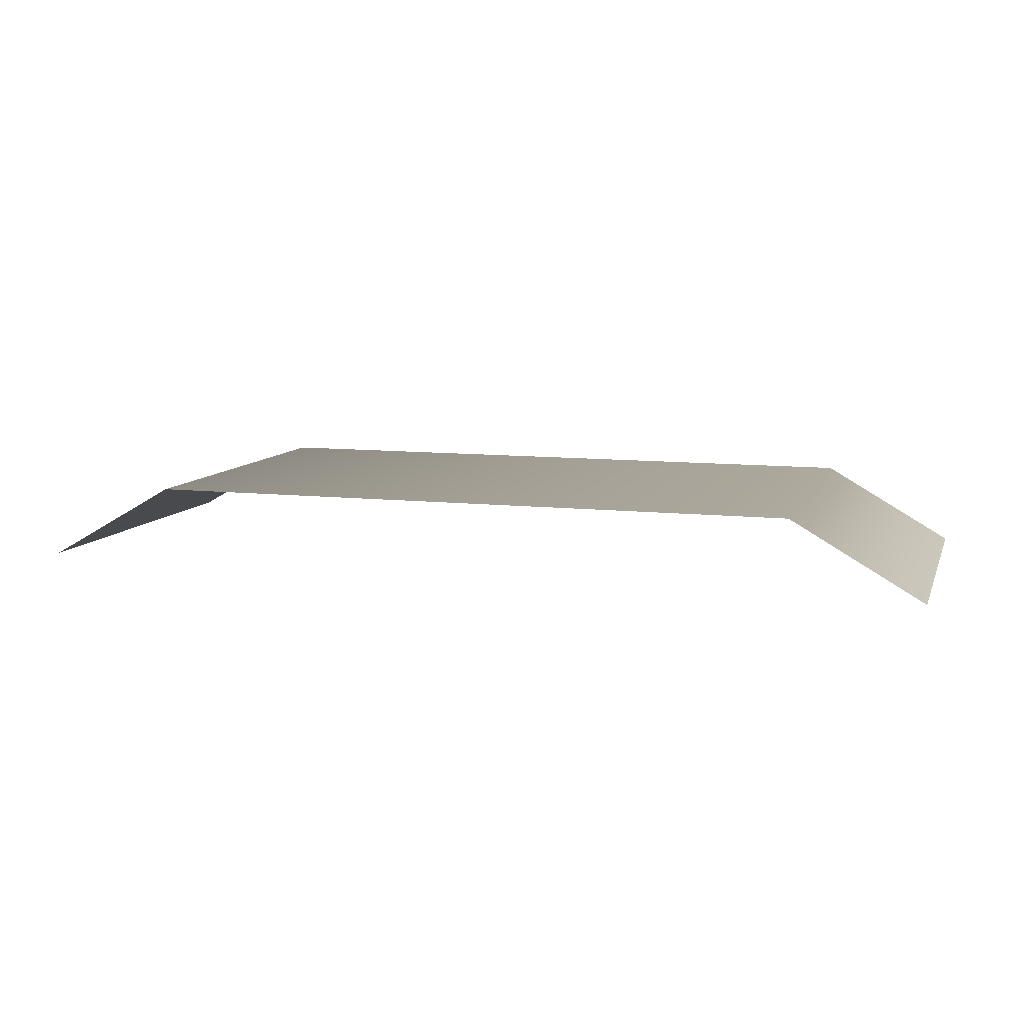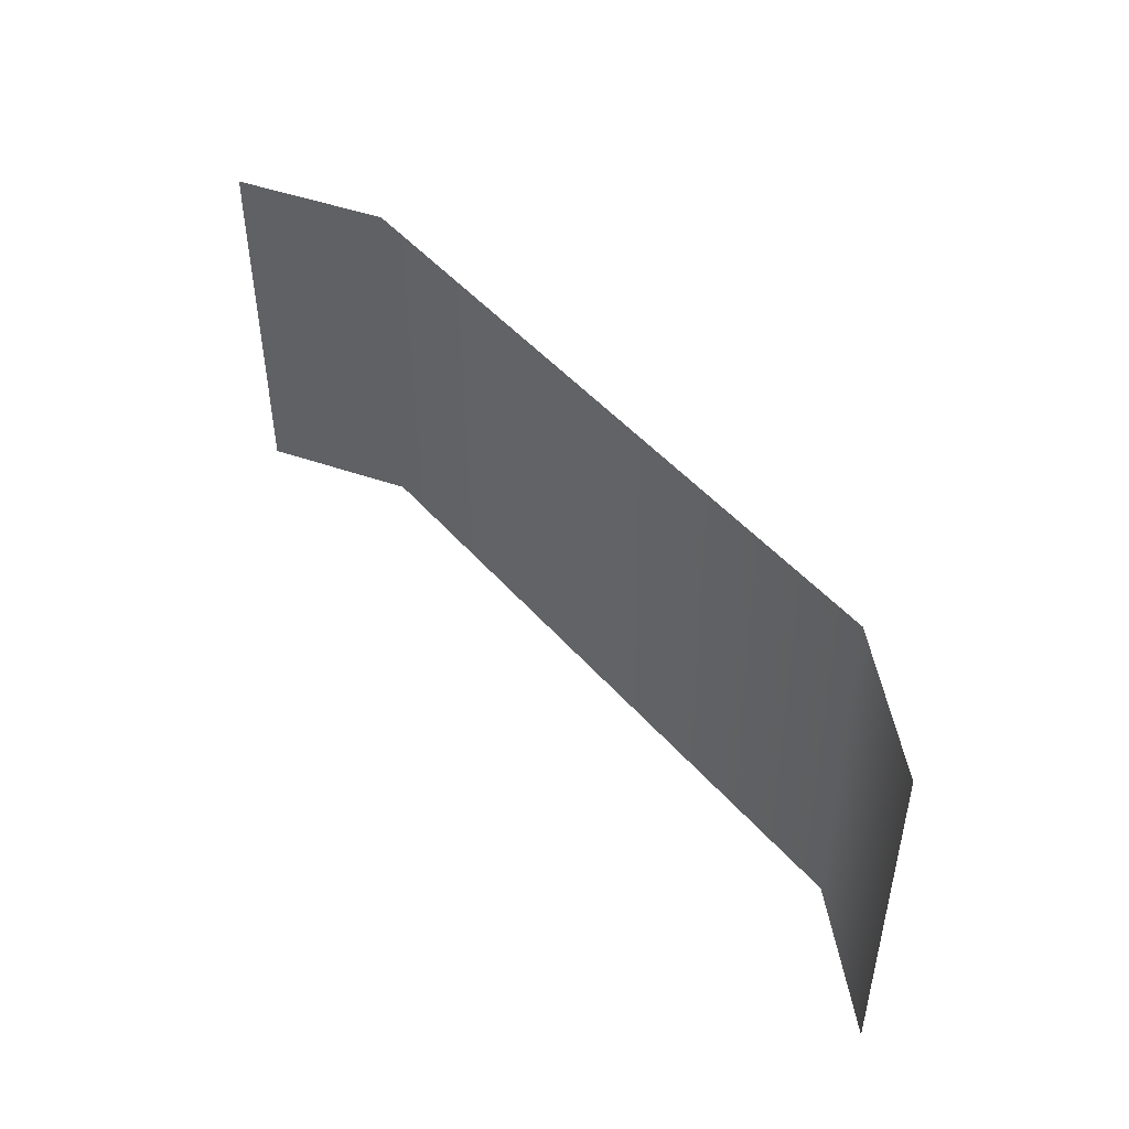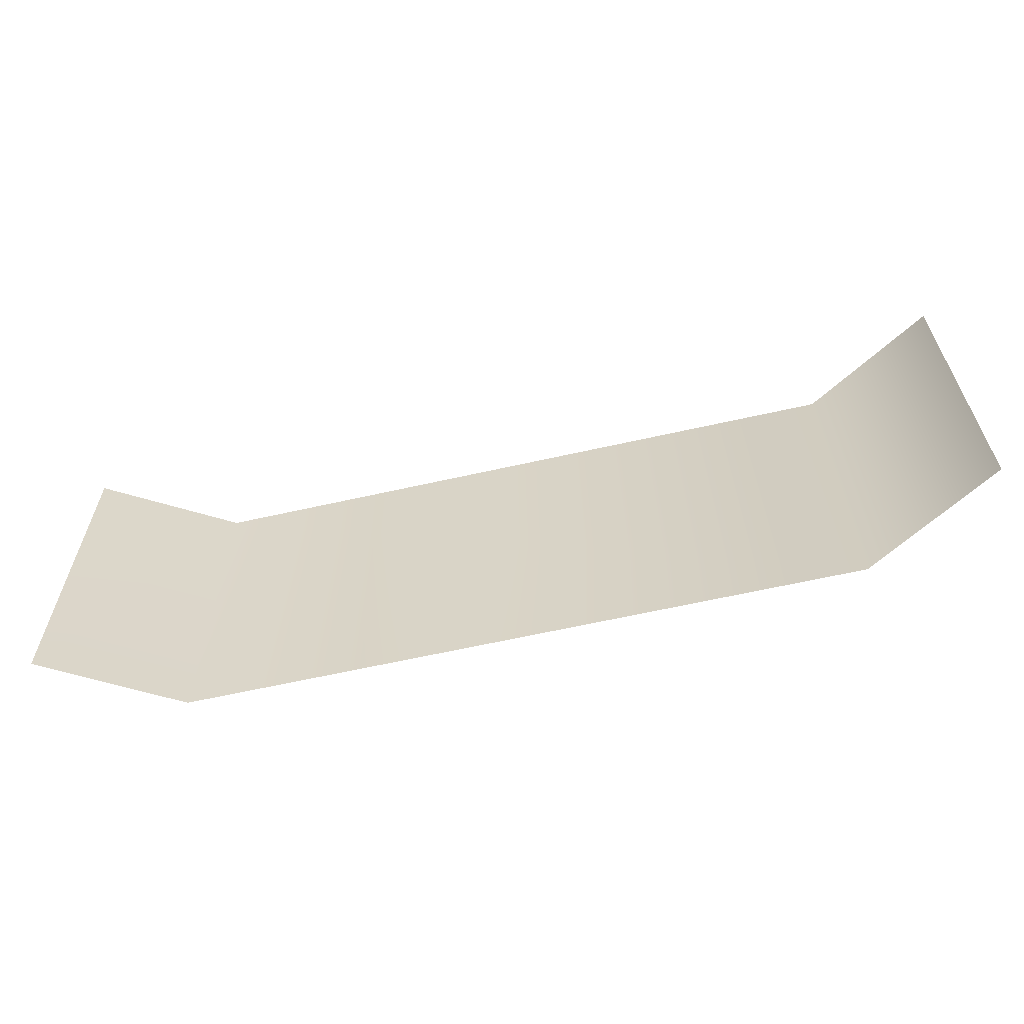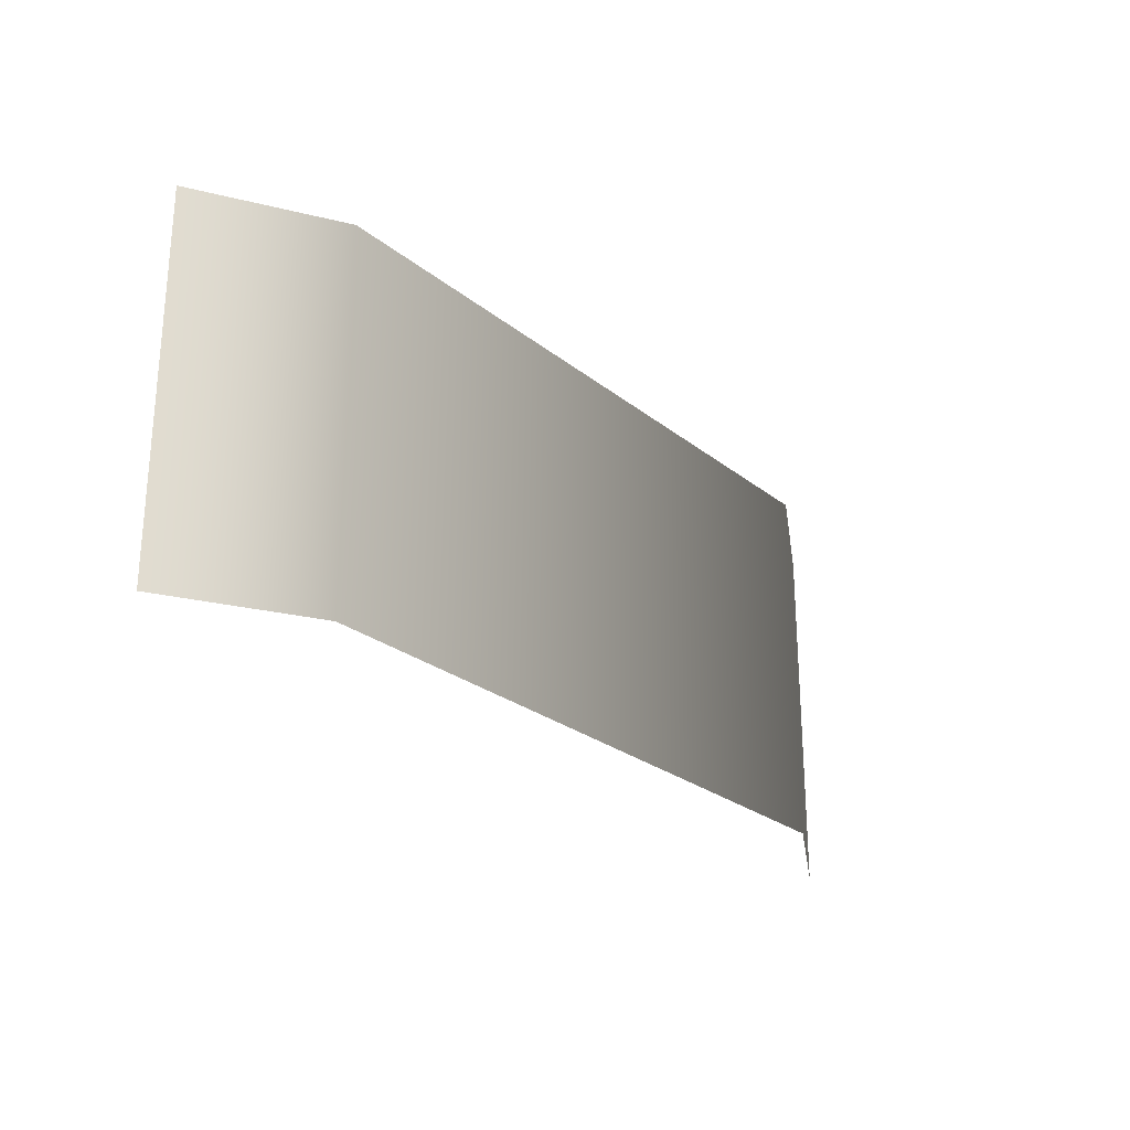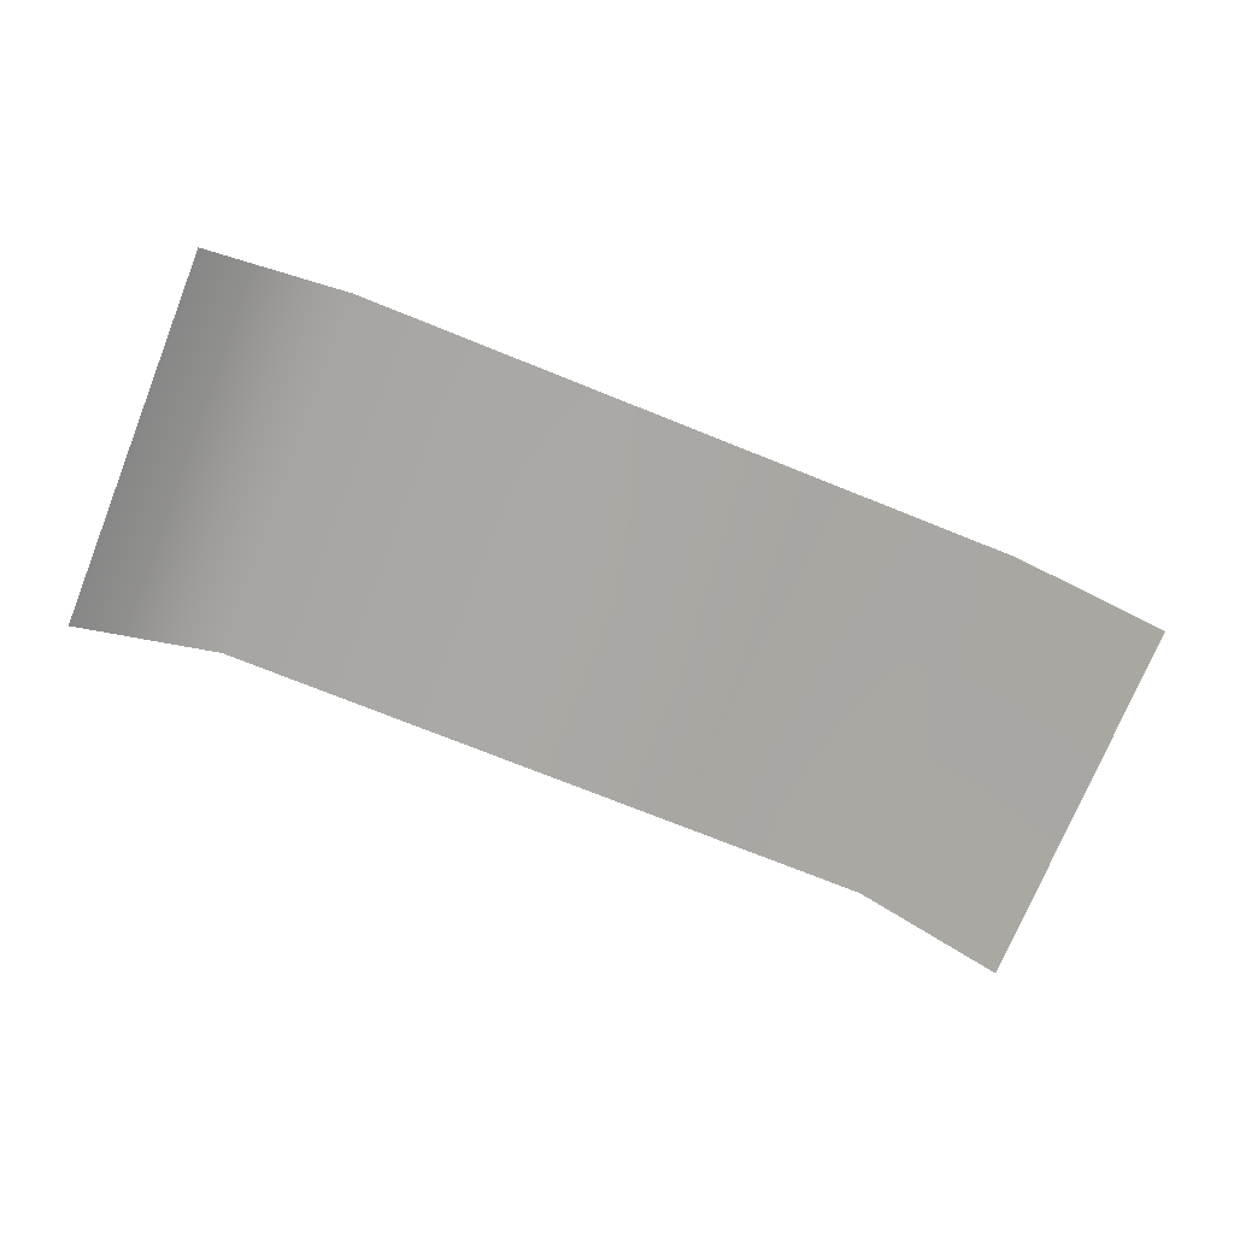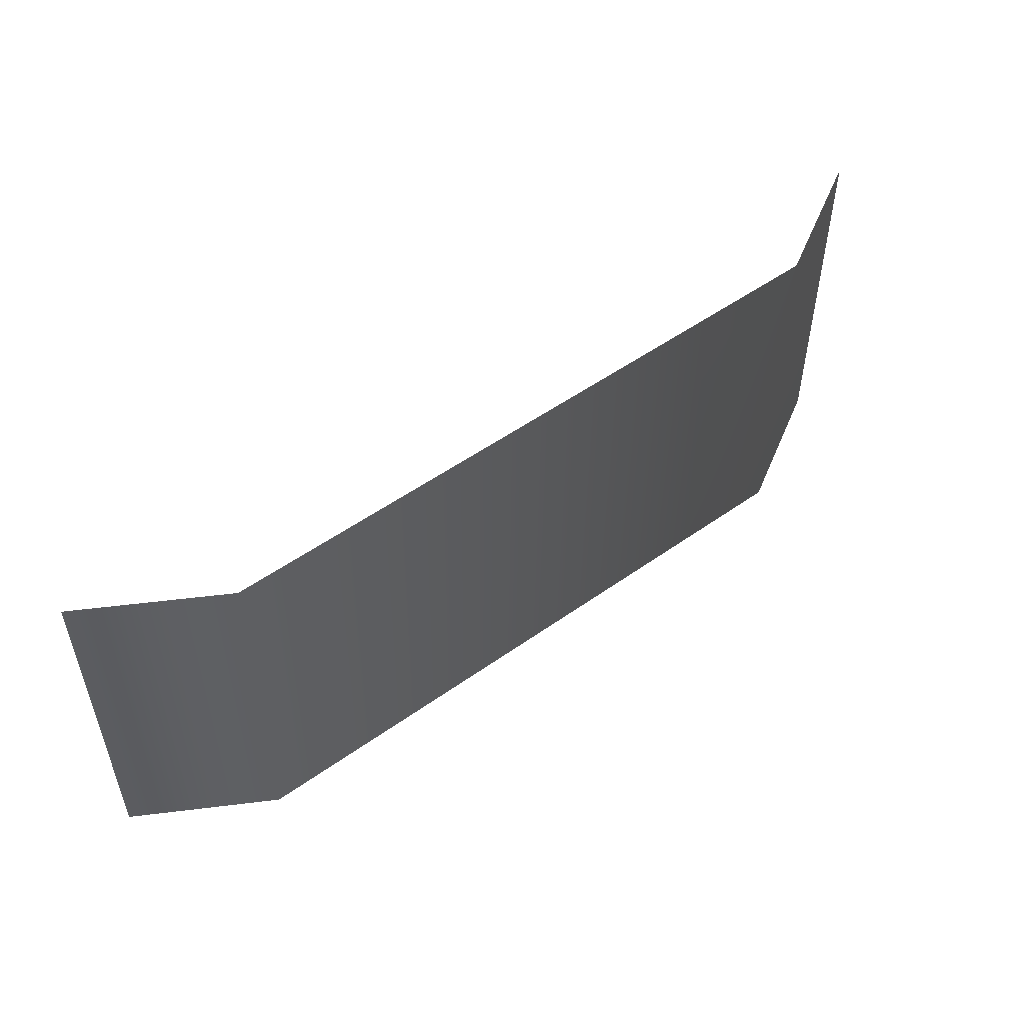
<metadata>
{"format":"obj","ext":"obj","renderer":"f3d","projection":"perspective","resolution":1024,"background":"white","views":[{"elev":9.4,"azim":-163.5,"up":"+Z"},{"elev":47.4,"azim":-128.4,"up":"+Y"},{"elev":-62.0,"azim":-167.0,"up":"+Y"},{"elev":-25.6,"azim":-51.4,"up":"+Y"},{"elev":-73.9,"azim":-21.9,"up":"+Z"},{"elev":52.2,"azim":-37.5,"up":"+Y"}]}
</metadata>
<code>
g PRP_Jumbotron_ScreenBack
v 8.377 4.642 0.699
v 11.73 4.645 -1.235
v 11.73 -4.645 -1.235
v 8.377 -4.642 0.699
v 8.377 4.642 0.699
v 8.377 -4.642 0.699
v -8.377 -4.642 0.699
v -8.377 4.642 0.699
v -8.377 4.642 0.699
v -8.377 -4.642 0.699
v -11.73 -4.645 -1.235
v -11.73 4.645 -1.235
g PRP_Jumbotron_ScreenBack_0
f 3 2 1
f 4 3 1
f 7 6 5
f 8 7 5
f 11 10 9
f 12 11 9

</code>
